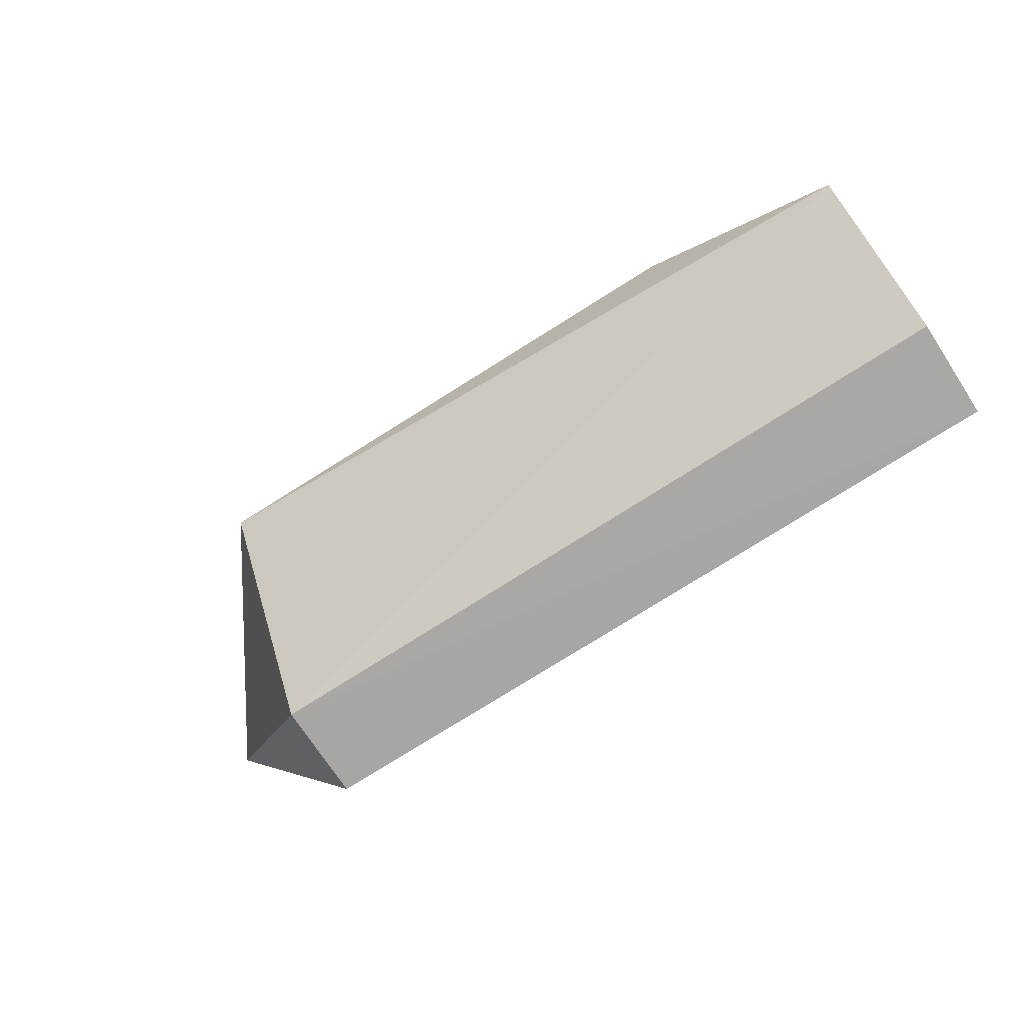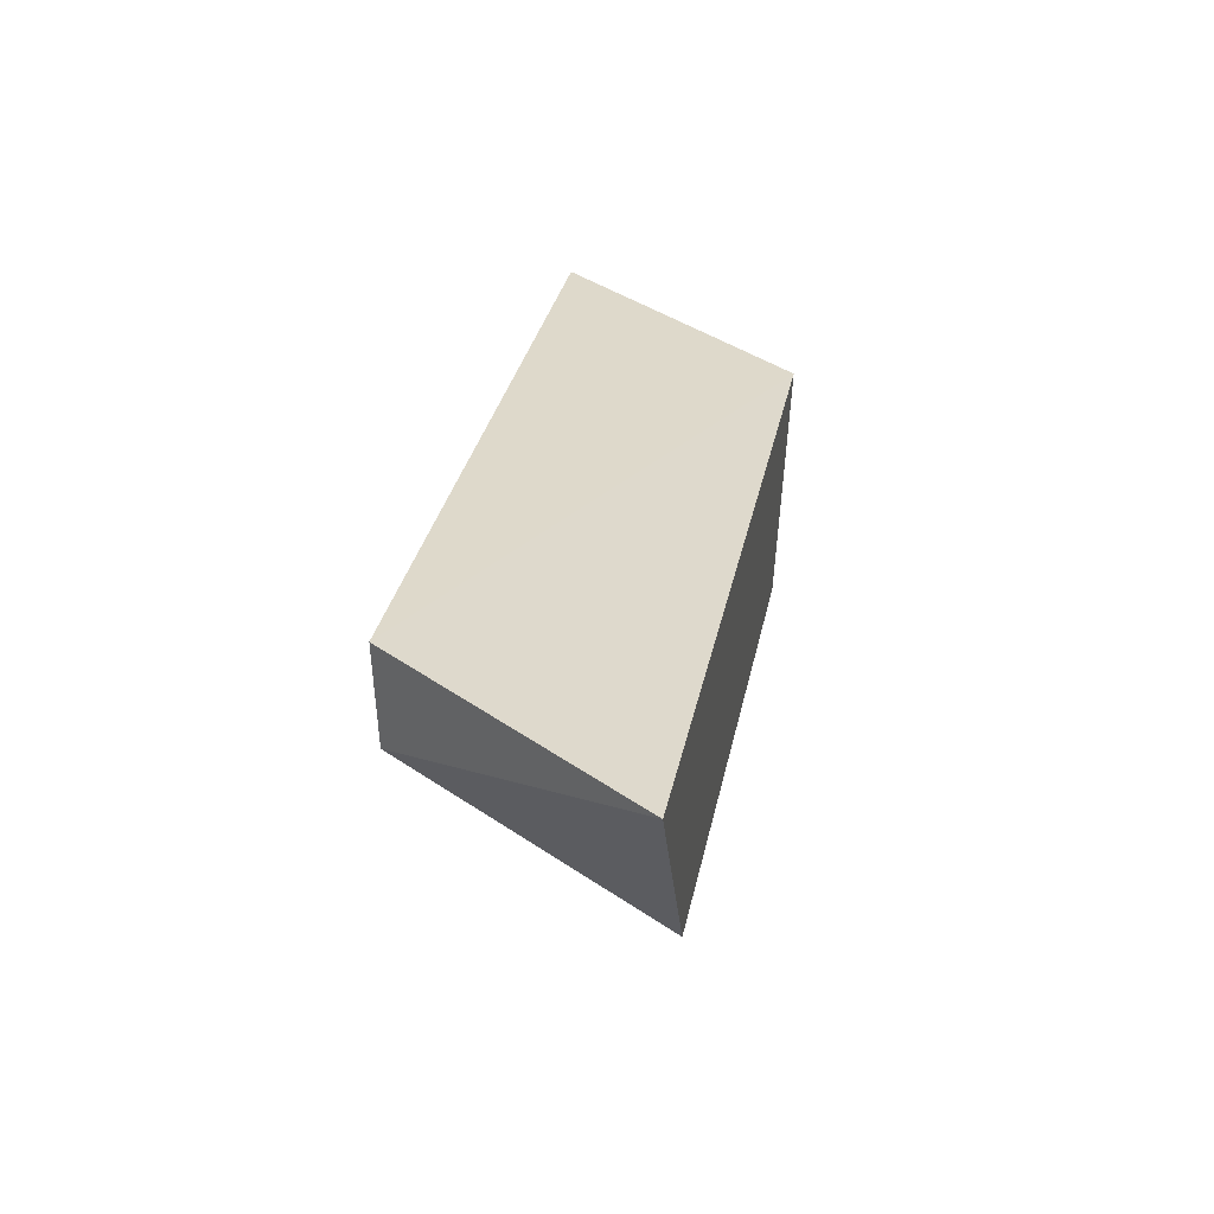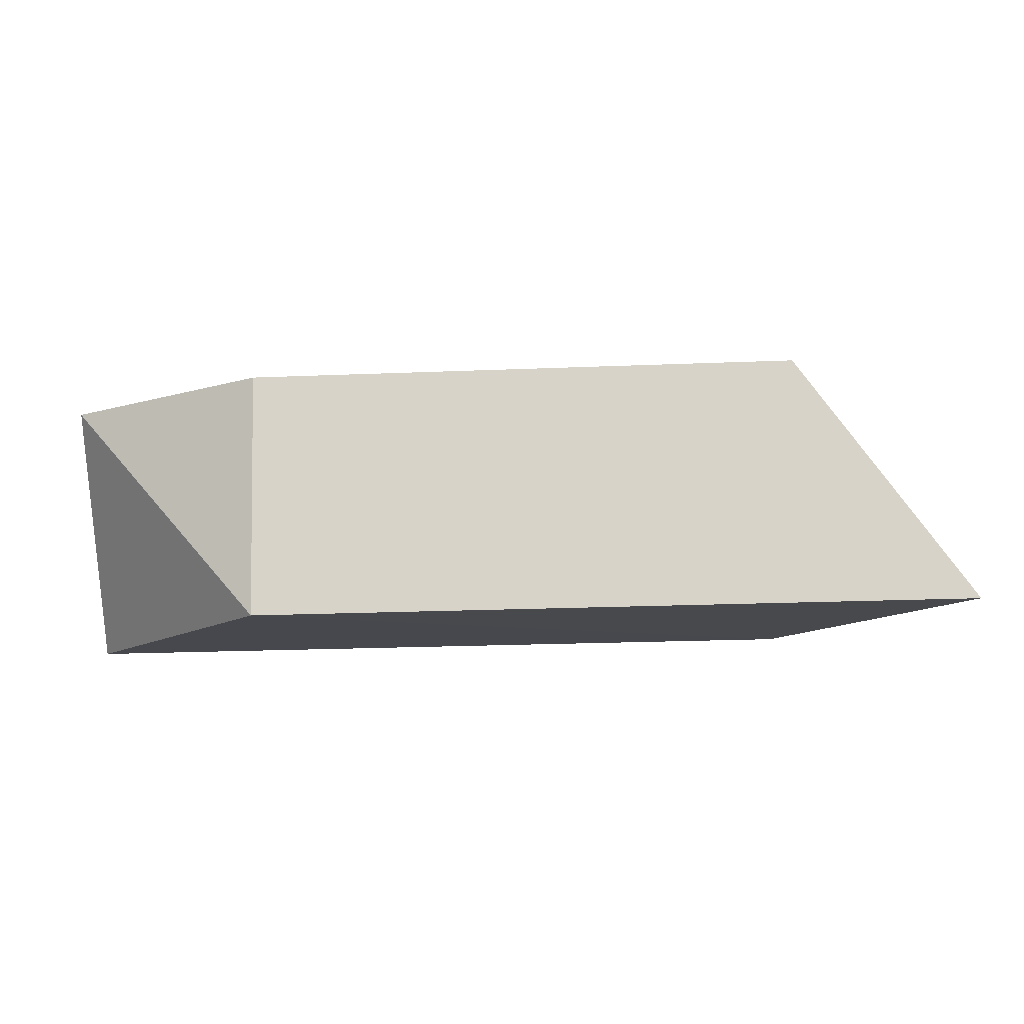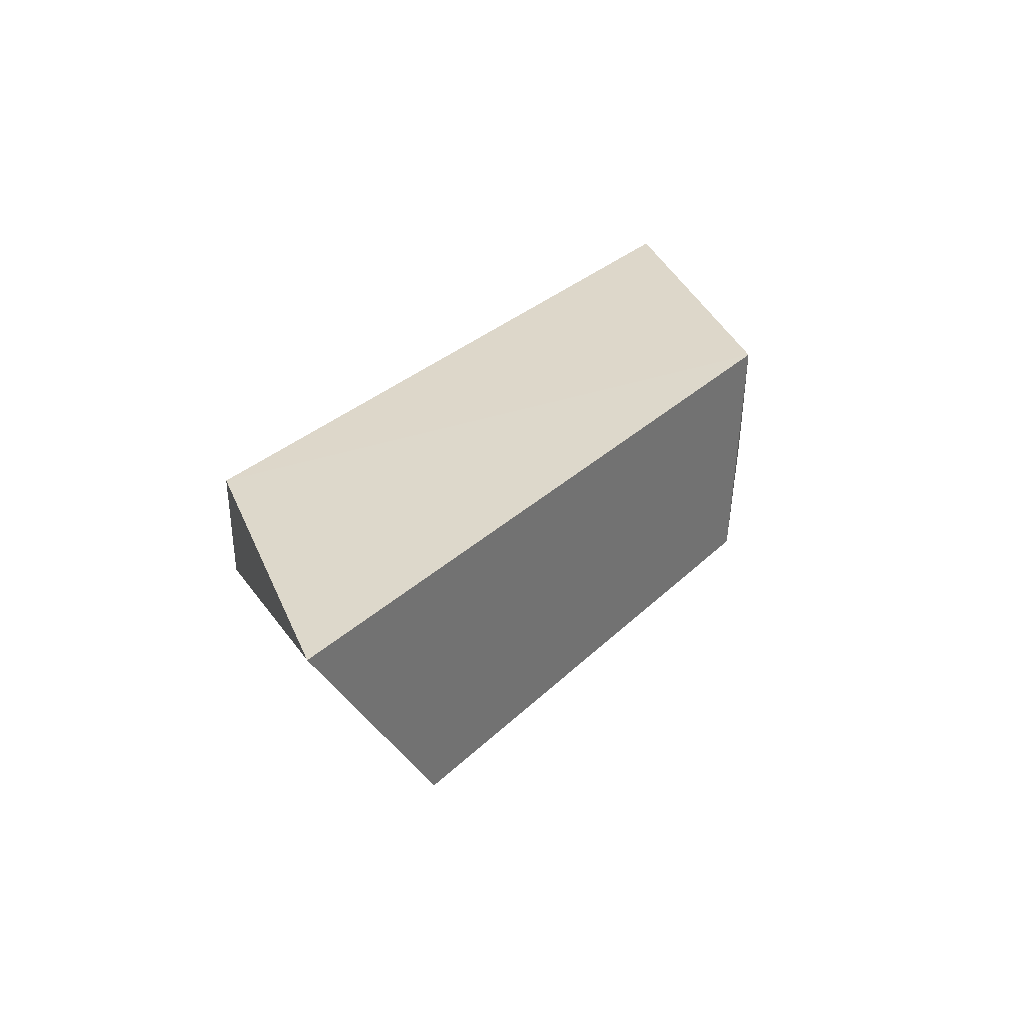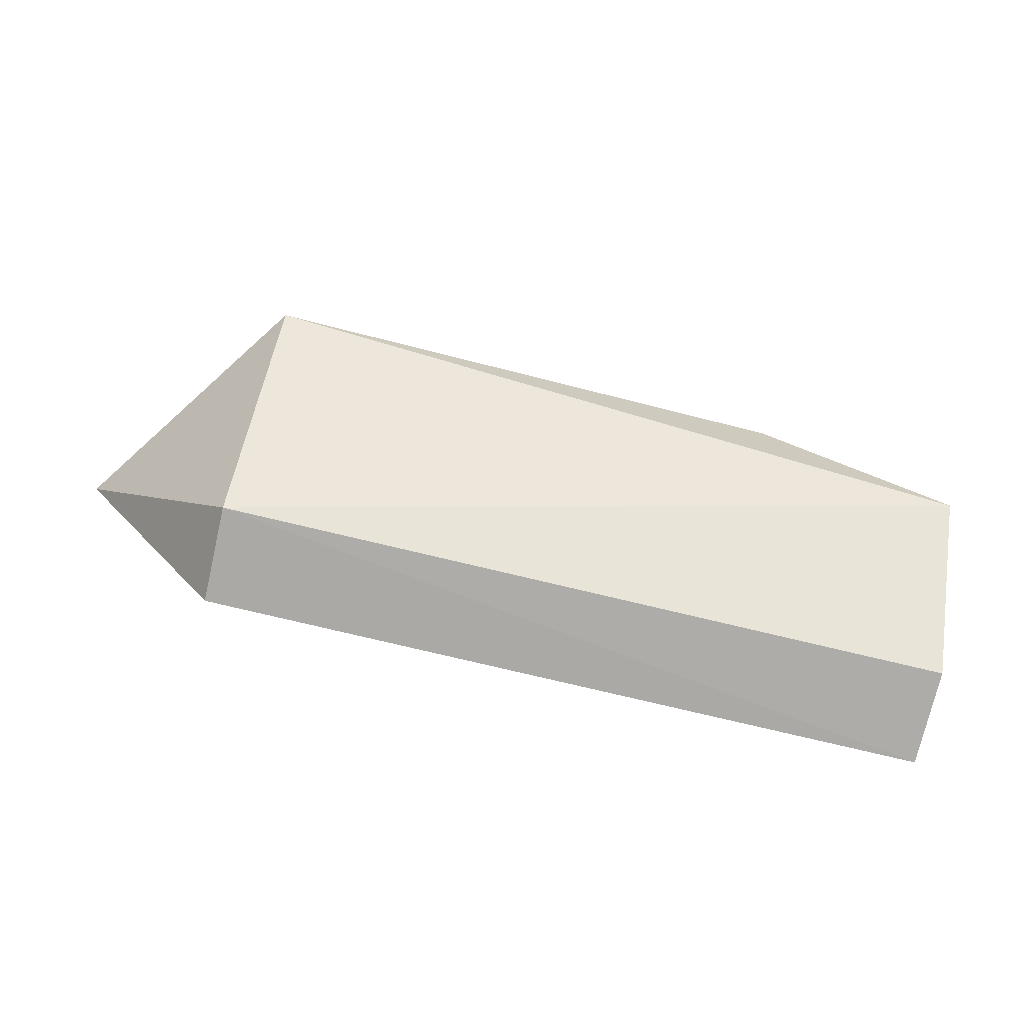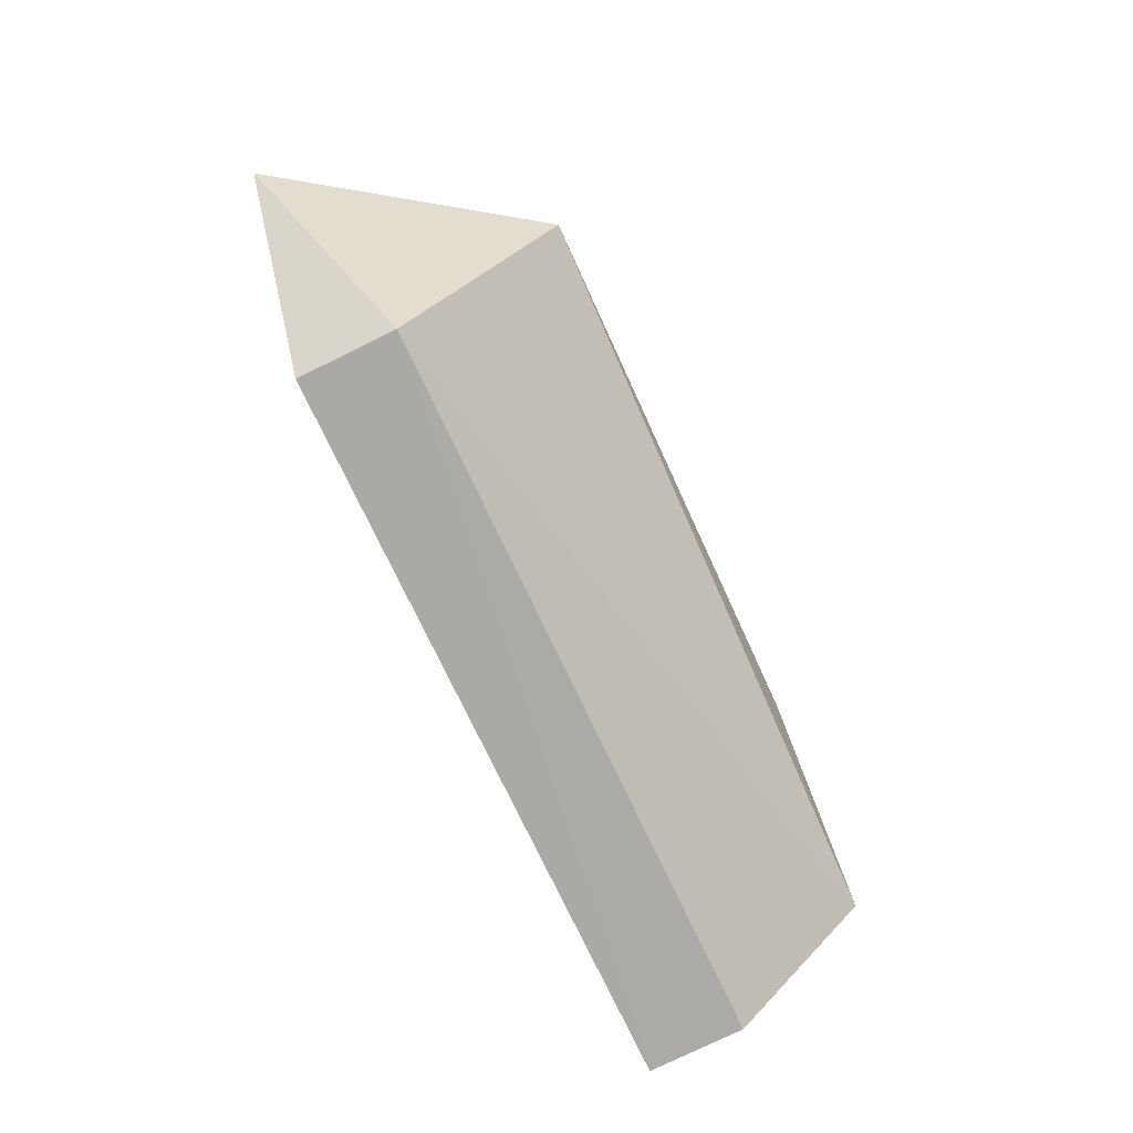
<metadata>
{"format":"obj","ext":"obj","renderer":"f3d","projection":"perspective","resolution":1024,"background":"white","views":[{"elev":-72.7,"azim":33.1,"up":"+Z"},{"elev":31.6,"azim":-78.3,"up":"+Y"},{"elev":78.6,"azim":178.8,"up":"+Z"},{"elev":30.6,"azim":-53.1,"up":"+Y"},{"elev":-73.4,"azim":-13.5,"up":"+Z"},{"elev":-74.0,"azim":-64.8,"up":"+Z"}]}
</metadata>
<code>
v -0.00825 -0.008944 0.01198
v 0.0004847 -0.01931 0.007054
v 0.0004747 -0.008858 0.0003918
v -0.03225 -0.008872 0.0006799
v -0.0322 -0.01996 0.01161
v -0.0323 -0.01323 0.0008446
v -0.008197 -0.01969 0.0115
v -0.03971 -0.009017 0.01213
v 0.000488 -0.01319 0.0006525
f 1 2 3
f 1 3 4
f 6 4 3
f 6 2 5
f 7 5 2
f 7 2 1
f 7 1 5
f 8 5 1
f 8 1 4
f 8 6 5
f 8 4 6
f 9 6 3
f 9 3 2
f 9 2 6

</code>
